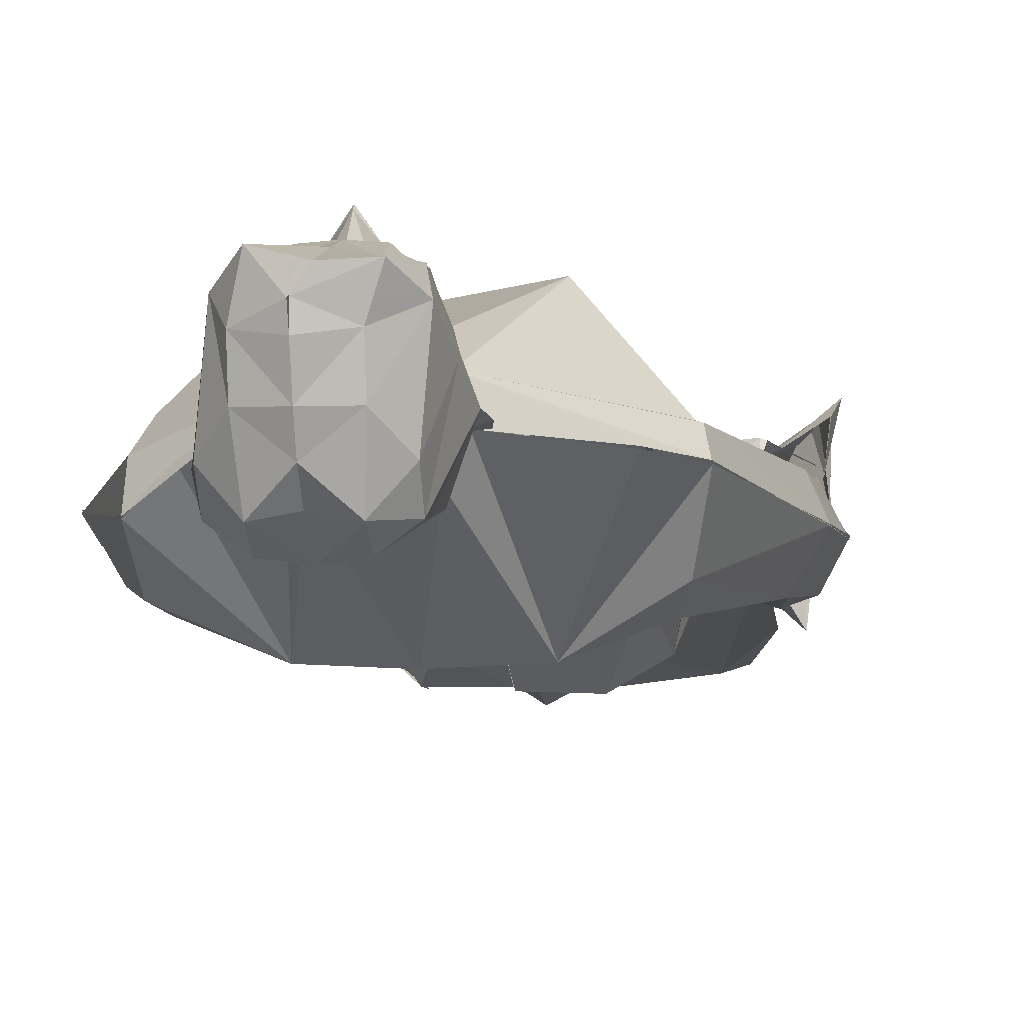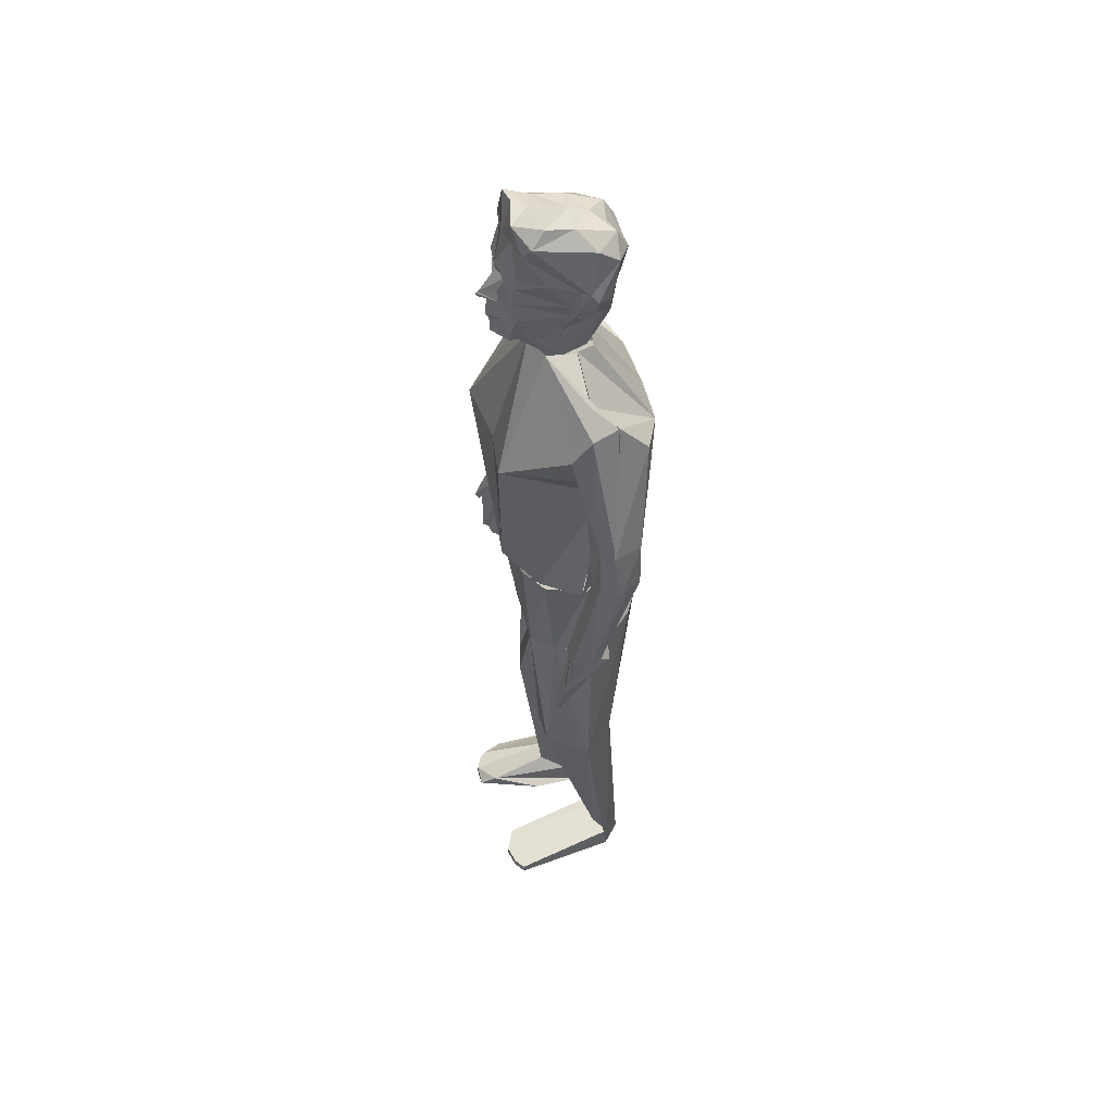
<metadata>
{"format":"obj","ext":"obj","renderer":"f3d","projection":"perspective","resolution":1024,"background":"white","views":[{"elev":-5.1,"azim":-172.4,"up":"+Z"},{"elev":52.0,"azim":74.4,"up":"+Y"}]}
</metadata>
<code>
v 0.003917 0.3323 0.03695
v 0.005291 0.2056 0.07395
v 0.01117 0.03194 0.06983
v 0.03629 0.3336 0.03008
v 0.05842 0.2134 0.08233
v 0.06279 0.03606 0.04433
v 0.03992 0.3322 0.001205
v 0.08617 0.3091 0.001705
v 0.109 0.2992 -0.0183
v 0.1092 0.2876 0.005954
v 0.1044 0.2596 0.02458
v 0.09954 0.2248 0.01095
v 0.09554 0.1963 -0.01167
v 0.1054 0.1377 -0.01192
v 0.1138 0.09969 -0.01892
v 0.1238 0.00194 0.0332
v 0.1405 -0.00156 0.03208
v 0.1463 -0.00231 0.01558
v 0.1267 0.1052 0.00958
v 0.1423 0.1124 0.006329
v 0.1577 0.1158 -0.01405
v 0.154 0.1696 -0.005296
v 0.119 0.1491 0.01033
v 0.1374 0.1594 0.004954
v 0.09279 0.04244 0.00958
v -0.02271 0.3336 0.03133
v -0.05121 0.2134 0.08233
v -0.04733 0.03531 0.0587
v -0.02921 0.3341 0.009205
v -0.08921 0.3141 0.004329
v -0.1145 0.2937 0.0007048
v -0.1095 0.2716 0.0172
v -0.1042 0.2458 0.02083
v -0.09683 0.2196 0.0187
v -0.09208 0.1881 -0.00692
v -0.107 0.1336 -0.01092
v -0.1113 0.1086 -0.02317
v -0.1091 0.005065 0.005829
v -0.1155 0.005565 0.02158
v -0.1347 0.00544 0.02158
v -0.1401 0.005565 0.006204
v -0.1266 0.1057 0.01095
v -0.1428 0.1112 0.008454
v -0.1553 0.1212 -0.0153
v -0.1506 0.1607 -0.01342
v -0.1177 0.1448 0.01333
v -0.1398 0.1557 0.0102
v -0.08896 0.03844 0.01058
v 0.007791 0.3321 -0.0198
v 0.004042 0.2382 -0.07355
v 0.003417 0.04132 -0.0563
v 0.03242 0.3311 -0.01617
v 0.05429 0.2398 -0.07117
v 0.05679 0.04206 -0.0348
v 0.03992 0.3341 0.001205
v 0.08617 0.3091 0.0009543
v 0.109 0.2992 -0.01917
v 0.1072 0.2644 -0.04792
v 0.1015 0.2356 -0.05217
v 0.09742 0.2064 -0.03442
v 0.09554 0.1954 -0.0128
v 0.1055 0.1387 -0.00992
v 0.119 0.1497 -0.0353
v 0.1374 0.1597 -0.03455
v 0.154 0.1694 -0.003546
v 0.117 0.1021 -0.01492
v 0.1268 0.1076 -0.03805
v 0.1424 0.1142 -0.03342
v 0.1578 0.1177 -0.01017
v 0.1143 0.00369 0.01833
v 0.1253 0.002315 0.001579
v 0.141 -0.0005604 0.002454
v 0.09279 0.04244 0.008704
v -0.01896 0.3324 -0.01167
v -0.04971 0.2382 -0.07117
v -0.04996 0.04206 -0.04342
v -0.08921 0.3096 0.00358
v -0.1145 0.2897 -0.0004205
v -0.1041 0.2624 -0.04192
v -0.09508 0.2329 -0.05455
v -0.09258 0.2063 -0.04167
v -0.09208 0.1874 -0.007796
v -0.1042 0.1426 -0.01017
v -0.1178 0.1459 -0.04167
v -0.1321 0.1534 -0.0413
v -0.1506 0.1612 -0.01255
v -0.1118 0.1111 -0.02155
v -0.1255 0.1057 -0.0423
v -0.1421 0.1103 -0.03705
v -0.1557 0.1229 -0.01405
v -0.109 0.00494 0.005829
v -0.1221 0.00544 -0.01017
v -0.1306 0.00619 -0.008046
v -0.08896 0.03844 0.01008
v -0.002834 0.04094 -0.05617
v -0.03796 0.03882 -0.03967
v -0.06371 0.03856 -0.03042
v -0.08846 0.03782 0.01058
v -0.002458 0.007065 -0.07055
v -0.003209 -0.02268 -0.06367
v -0.0003339 -0.04244 -0.05717
v -0.0009581 -0.06818 0.003329
v -0.03921 -0.01994 -0.07055
v -0.06896 -0.02206 -0.05342
v -0.08221 -0.02631 0.0107
v -0.02508 -0.06531 -0.0668
v -0.05446 -0.05256 -0.0538
v -0.09033 -0.06931 0.01208
v -0.01183 -0.2487 -0.007547
v -0.03471 -0.2492 -0.04942
v -0.07008 -0.2492 -0.04942
v -0.09046 -0.2544 0.005204
v -0.02958 -0.5084 -0.0238
v -0.04521 -0.5082 -0.03442
v -0.06321 -0.5078 -0.03042
v -0.07883 -0.5037 -0.01155
v -0.002834 0.04094 -0.05667
v 0.02817 0.04094 -0.05442
v 0.06217 0.04169 -0.03005
v 0.09167 0.04406 0.003954
v -0.002083 0.009815 -0.0688
v -0.003209 -0.02268 -0.06255
v -0.0003339 -0.04244 -0.05092
v 0.04217 -0.01306 -0.06717
v 0.03854 -0.01306 -0.0683
v 0.09429 -0.02144 0.001204
v 0.03517 -0.05881 -0.06442
v 0.06354 -0.04494 -0.0503
v 0.09554 -0.07081 -0.00192
v 0.009917 -0.2418 0.006454
v 0.03442 -0.2439 -0.02942
v 0.06267 -0.2482 -0.03455
v 0.09029 -0.2533 -0.001547
v 0.01967 -0.5051 -0.0238
v 0.02979 -0.5066 -0.04255
v 0.04854 -0.5063 -0.05217
v 0.06854 -0.5066 -0.03355
v -0.0002087 0.03394 0.06533
v 0.005417 -0.02444 0.05758
v 0.003666 -0.04981 0.05433
v 0.002542 -0.06818 0.003329
v 0.04017 0.03156 0.05658
v 0.07179 0.03806 0.04183
v 0.09104 0.04394 0.003954
v 0.04167 -0.08544 0.04945
v 0.06442 -0.07881 0.02995
v 0.03442 -0.2474 0.03983
v 0.06379 -0.2532 0.03833
v 0.01942 -0.4756 -0.02292
v 0.03079 -0.4786 -0.02042
v 0.04892 -0.4794 -0.02255
v 0.06717 -0.4814 -0.0348
v 0.03042 -0.4926 0.0747
v 0.05129 -0.4971 0.0847
v 0.06854 -0.4973 0.08083
v 0.08054 -0.4963 0.07295
v 0.02767 -0.5049 0.0677
v 0.03517 -0.5062 0.0757
v 0.05129 -0.5064 0.0847
v 0.06854 -0.5066 0.08083
v 0.08054 -0.5054 0.07295
v 0.08054 -0.5054 0.05858
v -0.03796 0.03694 0.05845
v -0.06071 0.03594 0.0507
v -0.08696 0.03782 0.01058
v -0.02983 -0.07981 0.01108
v -0.05483 -0.08631 0.03308
v -0.01183 -0.2548 -0.007547
v -0.04071 -0.2549 0.04183
v -0.06758 -0.2519 0.03495
v -0.03321 -0.4811 -0.009547
v -0.04933 -0.4717 0.01558
v -0.06558 -0.4669 0.01308
v -0.09496 -0.4932 -0.01367
v -0.04833 -0.4946 0.07495
v -0.07021 -0.4957 0.0922
v -0.08508 -0.4953 0.08458
v -0.08908 -0.4939 0.07695
v -0.1017 -0.5028 0.05645
v -0.03033 -0.5066 0.02658
v -0.05383 -0.5061 0.09183
v -0.07021 -0.5073 0.0922
v -0.08508 -0.5063 0.08458
v -0.09546 -0.5063 0.0732
v -0.09958 -0.5049 0.06508
v 0.001917 0.4916 0.04983
v 0.01079 0.4911 0.03745
v 0.01029 0.4884 0.02508
v 0.01029 0.4811 0.001954
v 0.01029 0.4727 -0.0163
v 0.01029 0.4591 -0.03155
v 0.01017 0.4339 -0.0483
v 0.01017 0.3972 -0.04105
v 0.01029 0.3642 -0.02967
v 0.01029 0.3321 -0.01967
v 0.02667 0.4863 0.0567
v 0.03342 0.4807 0.02858
v 0.03342 0.4756 0.002454
v 0.03067 0.4616 -0.03542
v 0.03079 0.4424 -0.04605
v 0.02967 0.4028 -0.03692
v 0.02954 0.3689 -0.03205
v 0.02992 0.3316 -0.0103
v 0.04192 0.4682 0.04283
v 0.04892 0.4582 -0.01467
v 0.04867 0.4443 -0.03342
v 0.04767 0.4242 -0.03155
v 0.04967 0.4026 -0.02642
v 0.04017 0.3811 -0.02292
v 0.03829 0.3329 0.01345
v 0.05692 0.4181 -0.00542
v 0.05954 0.4097 -0.01217
v 0.05467 0.4007 0.00108
v 0.03954 0.3654 0.01633
v 0.05679 0.3951 -0.01042
v 0.05317 0.3872 -0.003295
v 0.04754 0.3841 0.004454
v 0.04417 0.3859 0.01008
v 0.04804 0.3828 0.004705
v 0.01029 0.4916 0.04983
v 0.01029 0.4897 0.0382
v 0.01029 0.3321 -0.01755
v -0.02183 0.4848 0.0517
v -0.01396 0.4807 0.02858
v -0.01396 0.4756 0.002454
v -0.01121 0.4616 -0.03542
v -0.01133 0.4424 -0.04605
v -0.01021 0.4028 -0.03692
v -0.01008 0.3689 -0.03205
v -0.009083 0.3329 -0.01142
v -0.03521 0.4654 0.03933
v -0.02946 0.4582 -0.01467
v -0.02921 0.4443 -0.03342
v -0.02821 0.4242 -0.03155
v -0.03033 0.4026 -0.02642
v -0.02608 0.3811 -0.02292
v -0.02071 0.3341 -0.0005457
v -0.04021 0.4384 0.02233
v -0.04446 0.4152 0.007705
v -0.03533 0.4007 0.00108
v -0.03758 0.3796 0.01208
v -0.04783 0.4054 0.00458
v -0.04571 0.3946 0.002705
v -0.04171 0.3871 0.00358
v -0.03971 0.3836 0.00658
v 0.001291 0.4603 0.05895
v 0.002791 0.4261 0.06658
v 0.003042 0.4188 0.0657
v 0.004042 0.3967 0.08208
v 0.004042 0.3952 0.08395
v 0.004042 0.3932 0.08383
v 0.004166 0.3909 0.08183
v 0.004166 0.3864 0.07433
v 0.005417 0.3772 0.07633
v 0.005417 0.3734 0.07595
v 0.005417 0.3691 0.07683
v 0.005791 0.3634 0.07333
v 0.006166 0.3509 0.07283
v 0.006166 0.3489 0.07283
v 0.006166 0.3474 0.0707
v 0.006417 0.3451 0.06495
v 0.004917 0.3451 0.04883
v 0.004542 0.3324 0.02833
v 0.01929 0.4613 0.05508
v 0.01979 0.4296 0.06483
v 0.01179 0.4143 0.05945
v 0.01242 0.4001 0.0672
v 0.01604 0.3914 0.06733
v 0.02254 0.3756 0.0632
v 0.02417 0.3498 0.06045
v 0.02317 0.3491 0.0522
v 0.02267 0.3319 0.02895
v 0.03629 0.4572 0.04995
v 0.03154 0.4284 0.05408
v 0.03142 0.4173 0.05683
v 0.03067 0.3993 0.0587
v 0.03192 0.3781 0.05583
v 0.03179 0.3556 0.04583
v 0.03129 0.3547 0.04483
v 0.03417 0.3322 0.02658
v 0.04479 0.4253 0.0292
v 0.04679 0.3986 0.01058
v 0.03942 0.3599 0.0157
v 0.03829 0.3322 0.01395
v 0.05142 0.4187 0.001954
v 0.05317 0.3873 -0.003295
v 0.05067 0.3854 0.000829
v 0.05167 0.3999 0.000829
v 0.02092 0.4186 0.06345
v 0.004042 0.3967 0.08195
v 0.004917 0.3451 0.05033
v 0.004542 0.3324 0.02883
v -0.01696 0.4597 0.05458
v -0.01446 0.4282 0.06483
v -0.005209 0.4136 0.05945
v -0.004709 0.3993 0.0672
v -0.007458 0.3904 0.06733
v -0.01271 0.3741 0.0632
v -0.01171 0.3474 0.06008
v -0.01183 0.3482 0.0522
v -0.01371 0.3328 0.02908
v -0.03108 0.4547 0.05383
v -0.02608 0.4259 0.05408
v -0.02508 0.4148 0.05683
v -0.02371 0.3971 0.06033
v -0.02221 0.3757 0.05583
v -0.02058 0.3512 0.04458
v -0.02008 0.3512 0.04458
v -0.02096 0.3341 0.03445
v -0.03596 0.4226 0.03483
v -0.03608 0.3964 0.01558
v -0.03333 0.3668 0.00808
v -0.02983 0.3563 0.00458
v -0.02708 0.3336 -0.0005457
v -0.04146 0.4147 0.01045
v -0.04108 0.3978 0.008829
v -0.01471 0.4171 0.06345
v -0.11 0.003065 -0.004171
v -0.1301 0.00619 -0.01042
v -0.1406 0.007314 0.003704
v -0.1385 0.00869 0.02433
v -0.1077 -0.01381 0.00458
v -0.1318 -0.01481 0.008954
v -0.1391 -0.01194 0.01545
v -0.1362 -0.007685 0.02195
v -0.1093 -0.09119 0.0307
v -0.1132 -0.09181 0.0347
v -0.1118 -0.1018 0.0382
v -0.118 -0.1001 0.04608
v -0.1207 -0.1022 0.04908
v -0.1232 -0.1003 0.05095
v -0.1255 -0.09444 0.05195
v -0.1286 -0.09181 0.05808
v -0.1368 -0.05256 0.05583
v -0.1378 -0.05731 0.05895
v -0.1417 -0.05394 0.06308
v -0.139 -0.02306 0.05133
v -0.1083 0.00744 0.01845
v -0.1131 0.00719 0.03783
v -0.1385 0.008814 0.02433
v -0.1112 -0.01444 0.00608
v -0.1057 -0.00781 0.02533
v -0.1096 -0.00506 0.03158
v -0.1181 -0.0008099 0.0347
v -0.1368 -0.05319 0.05608
v 0.1158 0.005815 -0.009546
v 0.1289 0.00294 -0.008171
v 0.1455 -0.0005604 -0.004422
v 0.1397 0.00119 0.01783
v 0.1132 -0.01381 -0.0002962
v 0.1325 -0.01718 0.001954
v 0.1434 -0.01581 0.007704
v 0.1414 -0.01194 0.0147
v 0.1079 -0.09231 0.02133
v 0.1105 -0.09431 0.02433
v 0.1088 -0.1044 0.02733
v 0.1157 -0.1038 0.03458
v 0.1185 -0.1062 0.0372
v 0.1213 -0.1047 0.03883
v 0.1242 -0.09906 0.04008
v 0.128 -0.09706 0.04608
v 0.139 -0.05856 0.04558
v 0.1399 -0.06356 0.04833
v 0.1444 -0.06081 0.0522
v 0.1458 -0.02956 0.04258
v 0.1162 0.005815 -0.009421
v 0.1154 0.005815 0.01583
v 0.1237 0.00469 0.03633
v 0.1398 0.00119 0.01783
v 0.1185 -0.01568 0.001204
v 0.1153 -0.01006 0.02133
v 0.1199 -0.00806 0.02733
v 0.1224 -0.004186 0.02983
v 0.1079 -0.09206 0.02133
v 0.1389 -0.05919 0.04583
f 113 114 109
f 109 114 110
f 114 115 110
f 115 111 110
f 115 116 111
f 116 112 111
f 102 109 110
f 102 110 106
f 106 110 111
f 106 111 107
f 111 112 107
f 107 112 108
f 102 106 101
f 101 106 103
f 106 107 103
f 103 107 104
f 107 108 104
f 104 108 105
f 100 101 103
f 99 100 103
f 99 96 95
f 99 103 96
f 96 103 97
f 103 104 97
f 97 104 98
f 104 105 98
f 135 134 130
f 131 135 130
f 136 135 131
f 132 136 131
f 132 137 136
f 133 137 132
f 131 130 102
f 131 102 127
f 132 131 127
f 132 127 128
f 133 132 128
f 129 133 128
f 127 102 123
f 124 127 123
f 128 127 124
f 125 128 124
f 129 128 125
f 129 125 126
f 124 123 122
f 124 122 121
f 118 121 117
f 124 121 118
f 119 124 118
f 125 124 119
f 120 125 119
f 126 125 120
f 134 153 149
f 134 157 153
f 157 158 153
f 153 158 154
f 158 159 154
f 154 159 155
f 159 160 155
f 155 160 156
f 160 161 156
f 161 137 156
f 161 162 137
f 149 153 150
f 150 153 154
f 150 154 151
f 151 154 155
f 151 155 156
f 151 156 152
f 152 156 137
f 138 139 142
f 139 145 142
f 140 145 139
f 141 145 140
f 145 143 142
f 145 146 143
f 146 144 143
f 146 129 144
f 141 130 145
f 130 147 145
f 147 148 145
f 145 148 146
f 148 133 146
f 146 133 129
f 130 149 147
f 149 150 147
f 150 148 147
f 150 151 148
f 151 152 133
f 151 133 148
f 175 113 171
f 175 180 113
f 181 180 175
f 176 181 175
f 176 182 181
f 177 182 176
f 183 182 177
f 178 183 177
f 184 183 178
f 179 184 178
f 179 185 184
f 175 171 172
f 176 175 172
f 176 172 173
f 177 176 173
f 178 177 173
f 178 173 174
f 179 178 174
f 163 139 138
f 166 139 163
f 166 140 139
f 166 141 140
f 164 166 163
f 167 166 164
f 165 167 164
f 108 167 165
f 166 168 141
f 169 168 166
f 170 169 166
f 167 170 166
f 112 170 167
f 108 112 167
f 169 171 168
f 169 172 171
f 170 172 169
f 170 173 172
f 112 174 173
f 112 173 170
f 1 5 4
f 1 2 5
f 3 6 5
f 2 3 5
f 4 8 7
f 4 9 8
f 4 10 9
f 4 11 10
f 4 5 11
f 5 12 11
f 5 13 12
f 5 6 13
f 6 25 13
f 10 22 9
f 10 24 22
f 11 24 10
f 12 24 11
f 12 23 24
f 13 23 12
f 13 14 23
f 14 15 23
f 23 15 19
f 23 19 24
f 19 20 24
f 24 20 21
f 24 21 22
f 15 70 19
f 19 70 16
f 19 16 17
f 19 17 20
f 20 17 18
f 20 18 21
f 27 1 26
f 27 2 1
f 27 28 3
f 27 3 2
f 30 26 29
f 31 26 30
f 31 32 26
f 32 33 26
f 33 27 26
f 33 34 27
f 34 35 27
f 35 28 27
f 35 48 28
f 45 32 31
f 45 47 32
f 47 33 32
f 47 34 33
f 47 46 34
f 46 35 34
f 46 36 35
f 46 37 36
f 42 37 46
f 47 42 46
f 43 42 47
f 44 43 47
f 44 47 45
f 38 37 42
f 39 38 42
f 40 39 42
f 40 42 43
f 41 40 43
f 41 43 44
f 186 196 187
f 196 197 187
f 197 188 187
f 197 189 188
f 197 198 189
f 198 190 189
f 198 199 190
f 199 191 190
f 199 192 191
f 199 200 192
f 200 193 192
f 200 201 193
f 201 194 193
f 201 202 194
f 194 202 195
f 202 203 195
f 204 197 196
f 204 198 197
f 204 205 198
f 205 199 198
f 205 206 199
f 199 206 200
f 206 207 200
f 207 201 200
f 207 208 201
f 201 208 202
f 208 209 202
f 209 203 202
f 209 210 203
f 211 205 204
f 211 206 205
f 211 212 206
f 212 207 206
f 207 212 208
f 212 213 208
f 208 213 209
f 213 214 209
f 212 215 213
f 215 216 213
f 216 217 213
f 217 218 213
f 213 218 219
f 213 219 214
f 214 210 209
f 221 223 220
f 221 224 223
f 221 188 224
f 188 189 224
f 189 225 224
f 189 190 225
f 190 226 225
f 190 191 226
f 191 192 226
f 192 227 226
f 192 193 227
f 193 228 227
f 193 194 228
f 194 229 228
f 222 229 194
f 222 230 229
f 223 224 231
f 224 225 231
f 225 232 231
f 225 226 232
f 226 233 232
f 227 233 226
f 227 234 233
f 227 228 234
f 228 235 234
f 229 235 228
f 229 236 235
f 229 230 236
f 230 237 236
f 231 232 238
f 232 233 238
f 233 239 238
f 233 234 239
f 235 239 234
f 235 240 239
f 236 240 235
f 236 241 240
f 240 242 239
f 240 243 242
f 240 244 243
f 245 244 240
f 241 245 240
f 236 237 241
f 246 196 186
f 246 264 196
f 246 247 264
f 247 265 264
f 247 248 265
f 248 266 265
f 265 274 264
f 264 274 273
f 264 273 196
f 196 273 204
f 266 289 265
f 266 267 289
f 248 249 266
f 249 267 266
f 249 268 267
f 249 250 268
f 250 251 268
f 251 252 268
f 252 253 268
f 253 254 268
f 254 269 268
f 254 255 269
f 255 256 269
f 256 257 269
f 257 270 269
f 257 258 270
f 258 259 270
f 259 260 270
f 260 261 270
f 262 263 272
f 262 272 271
f 261 262 271
f 261 271 270
f 274 281 273
f 275 281 274
f 275 282 281
f 281 282 285
f 273 281 285
f 273 285 211
f 273 211 204
f 265 289 274
f 289 275 274
f 289 276 275
f 267 276 289
f 267 268 276
f 268 277 276
f 268 269 277
f 269 270 277
f 270 278 277
f 271 278 270
f 271 279 278
f 272 280 271
f 271 280 279
f 279 280 284
f 279 284 283
f 279 283 278
f 278 283 277
f 277 283 214
f 277 214 218
f 277 218 276
f 276 218 282
f 276 282 275
f 218 217 282
f 217 287 282
f 282 287 286
f 288 286 215
f 282 286 288
f 288 215 212
f 288 212 211
f 288 211 285
f 282 288 285
f 223 246 186
f 223 293 246
f 293 247 246
f 293 294 247
f 294 248 247
f 294 295 248
f 303 294 293
f 302 303 293
f 302 293 223
f 231 302 223
f 317 295 294
f 317 296 295
f 295 290 248
f 295 296 290
f 297 290 296
f 297 250 290
f 297 251 250
f 297 252 251
f 297 253 252
f 297 254 253
f 298 254 297
f 298 255 254
f 298 256 255
f 298 257 256
f 298 299 257
f 299 258 257
f 299 259 258
f 299 260 259
f 299 261 260
f 301 292 291
f 300 301 291
f 300 291 261
f 299 300 261
f 310 303 302
f 310 304 303
f 310 311 304
f 315 311 310
f 315 310 302
f 239 315 302
f 239 302 231
f 303 317 294
f 303 304 317
f 304 305 317
f 305 296 317
f 305 297 296
f 305 306 297
f 306 298 297
f 306 299 298
f 306 307 299
f 300 299 307
f 307 308 300
f 309 301 300
f 309 300 308
f 314 309 308
f 313 314 308
f 313 308 307
f 313 307 306
f 312 313 306
f 241 312 306
f 241 306 305
f 311 241 305
f 311 305 304
f 245 241 311
f 244 245 311
f 243 244 316
f 244 311 316
f 242 243 316
f 242 316 239
f 239 316 315
f 315 316 311
f 52 50 49
f 52 53 50
f 53 51 50
f 53 54 51
f 55 53 52
f 56 53 55
f 56 57 53
f 57 58 53
f 58 59 53
f 59 60 53
f 60 61 53
f 61 54 53
f 61 73 54
f 57 65 58
f 65 64 58
f 58 64 59
f 64 63 59
f 59 63 60
f 60 63 61
f 63 62 61
f 63 66 62
f 67 66 63
f 64 67 63
f 68 67 64
f 69 68 64
f 65 69 64
f 67 70 66
f 71 70 67
f 72 71 67
f 68 72 67
f 69 72 68
f 18 72 69
f 49 50 74
f 50 75 74
f 50 51 75
f 51 76 75
f 74 75 29
f 29 75 77
f 75 78 77
f 75 79 78
f 75 80 79
f 75 81 80
f 75 82 81
f 75 76 82
f 76 94 82
f 79 86 78
f 79 85 86
f 80 85 79
f 80 84 85
f 81 84 80
f 82 84 81
f 82 83 84
f 83 87 84
f 84 87 88
f 84 88 85
f 85 88 89
f 85 89 90
f 85 90 86
f 87 91 88
f 88 91 92
f 88 92 93
f 88 93 89
f 89 93 90
f 90 93 41
f 341 326 327
f 342 341 327
f 343 342 327
f 327 328 329
f 343 327 329
f 331 329 330
f 332 329 331
f 332 343 329
f 333 343 332
f 345 343 333
f 344 343 345
f 336 345 335
f 344 345 336
f 337 344 336
f 342 318 341
f 338 318 342
f 338 342 343
f 339 338 343
f 344 339 343
f 340 339 344
f 355 374 370
f 355 370 371
f 355 371 372
f 357 356 355
f 357 355 372
f 358 357 359
f 359 357 360
f 357 372 360
f 360 372 361
f 361 372 375
f 375 372 373
f 363 375 364
f 364 375 373
f 364 373 365
f 370 366 371
f 371 366 367
f 372 371 367
f 372 367 368
f 372 368 373
f 373 368 369
f 326 322 327
f 327 322 323
f 327 323 324
f 329 328 327
f 329 327 324
f 330 329 331
f 331 329 332
f 329 324 332
f 332 324 333
f 333 324 334
f 334 324 325
f 335 334 336
f 336 334 325
f 336 325 337
f 322 318 323
f 323 318 319
f 323 319 324
f 324 319 320
f 324 320 325
f 325 320 321
f 355 350 354
f 351 350 355
f 352 351 355
f 355 356 357
f 352 355 357
f 359 357 358
f 360 357 359
f 360 352 357
f 361 352 360
f 362 352 361
f 353 352 362
f 364 362 363
f 353 362 364
f 365 353 364
f 351 346 350
f 347 346 351
f 352 347 351
f 348 347 352
f 353 348 352
f 349 348 353

</code>
